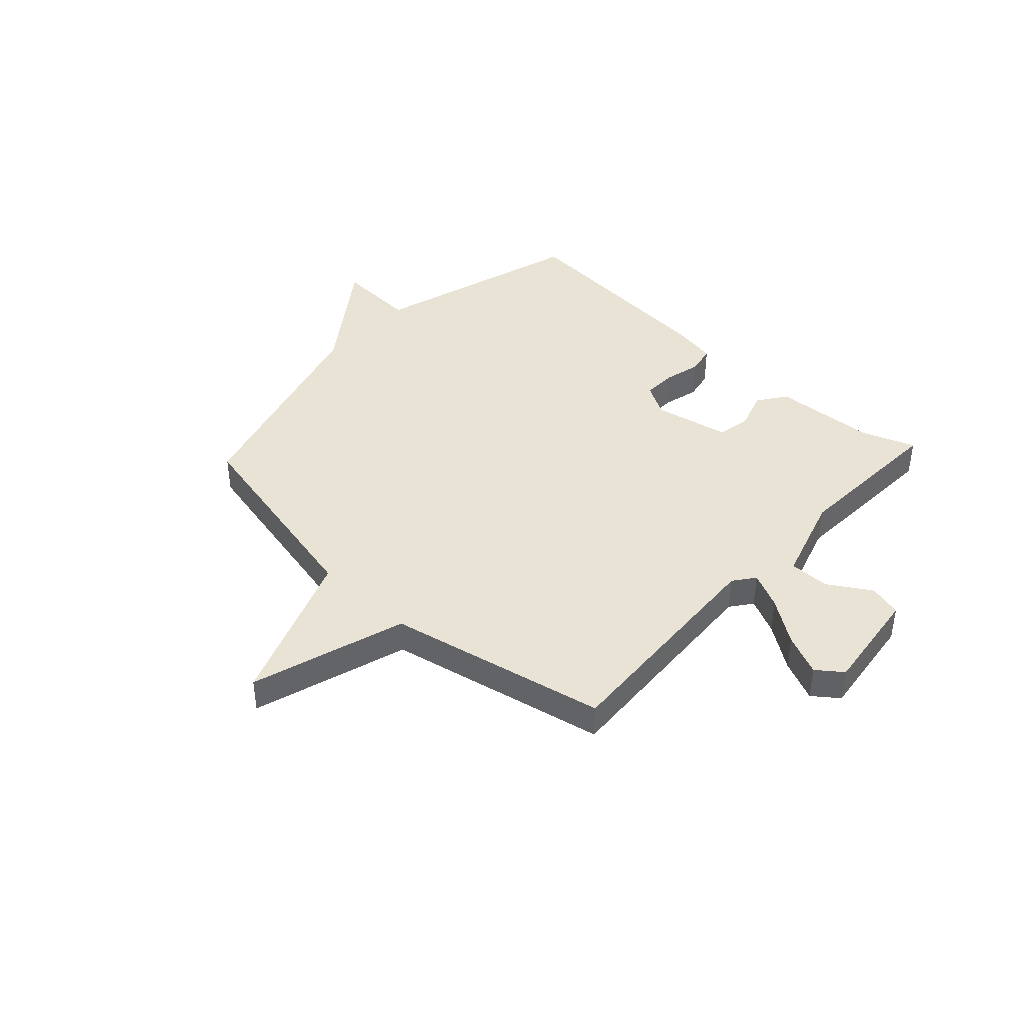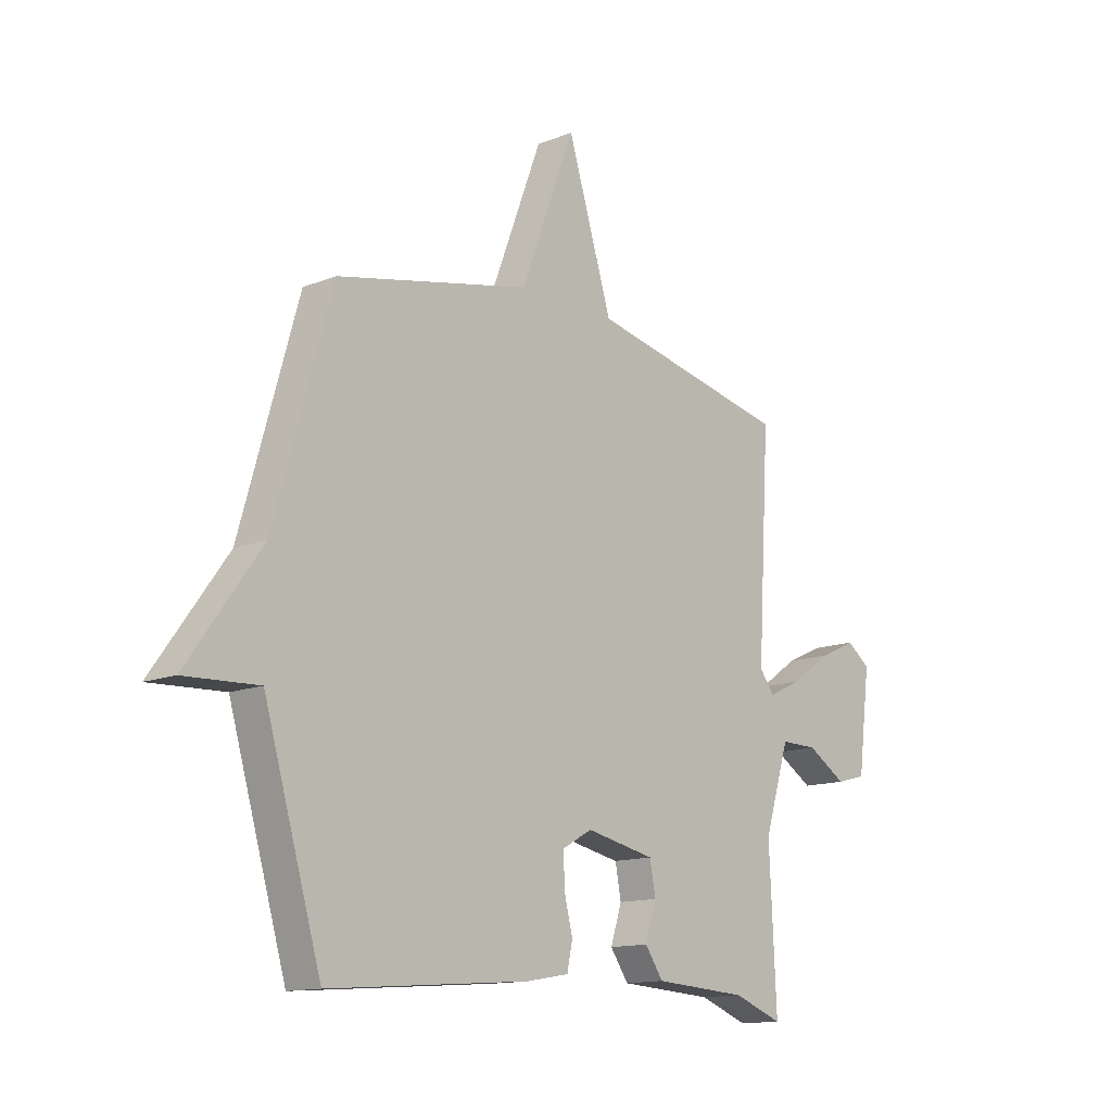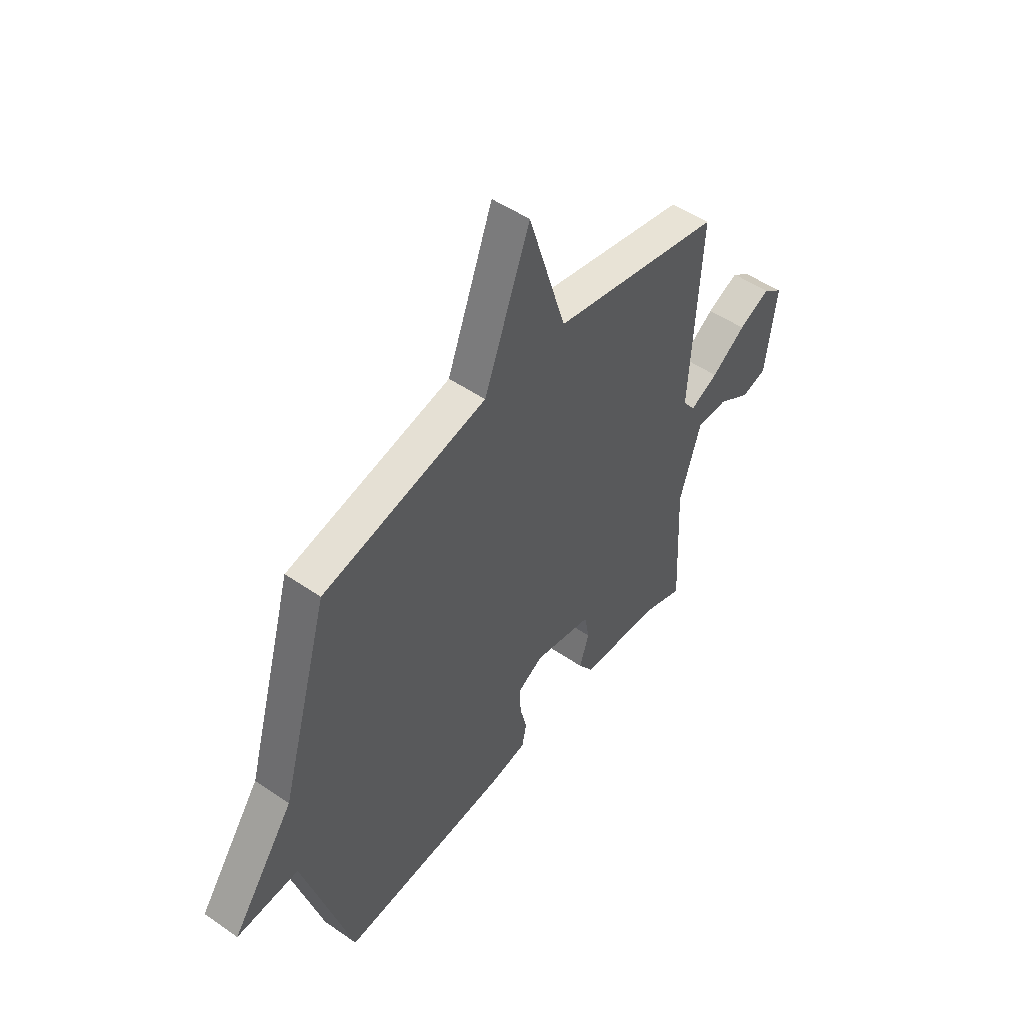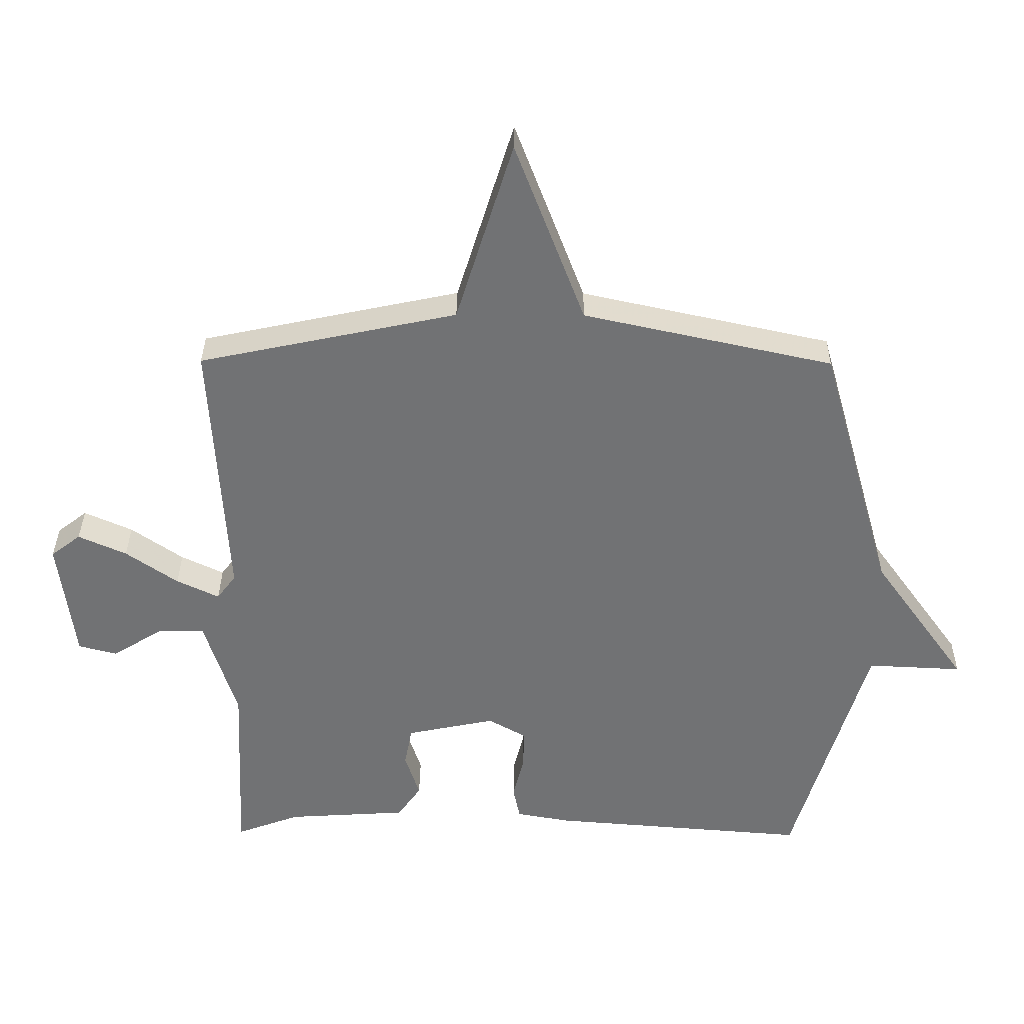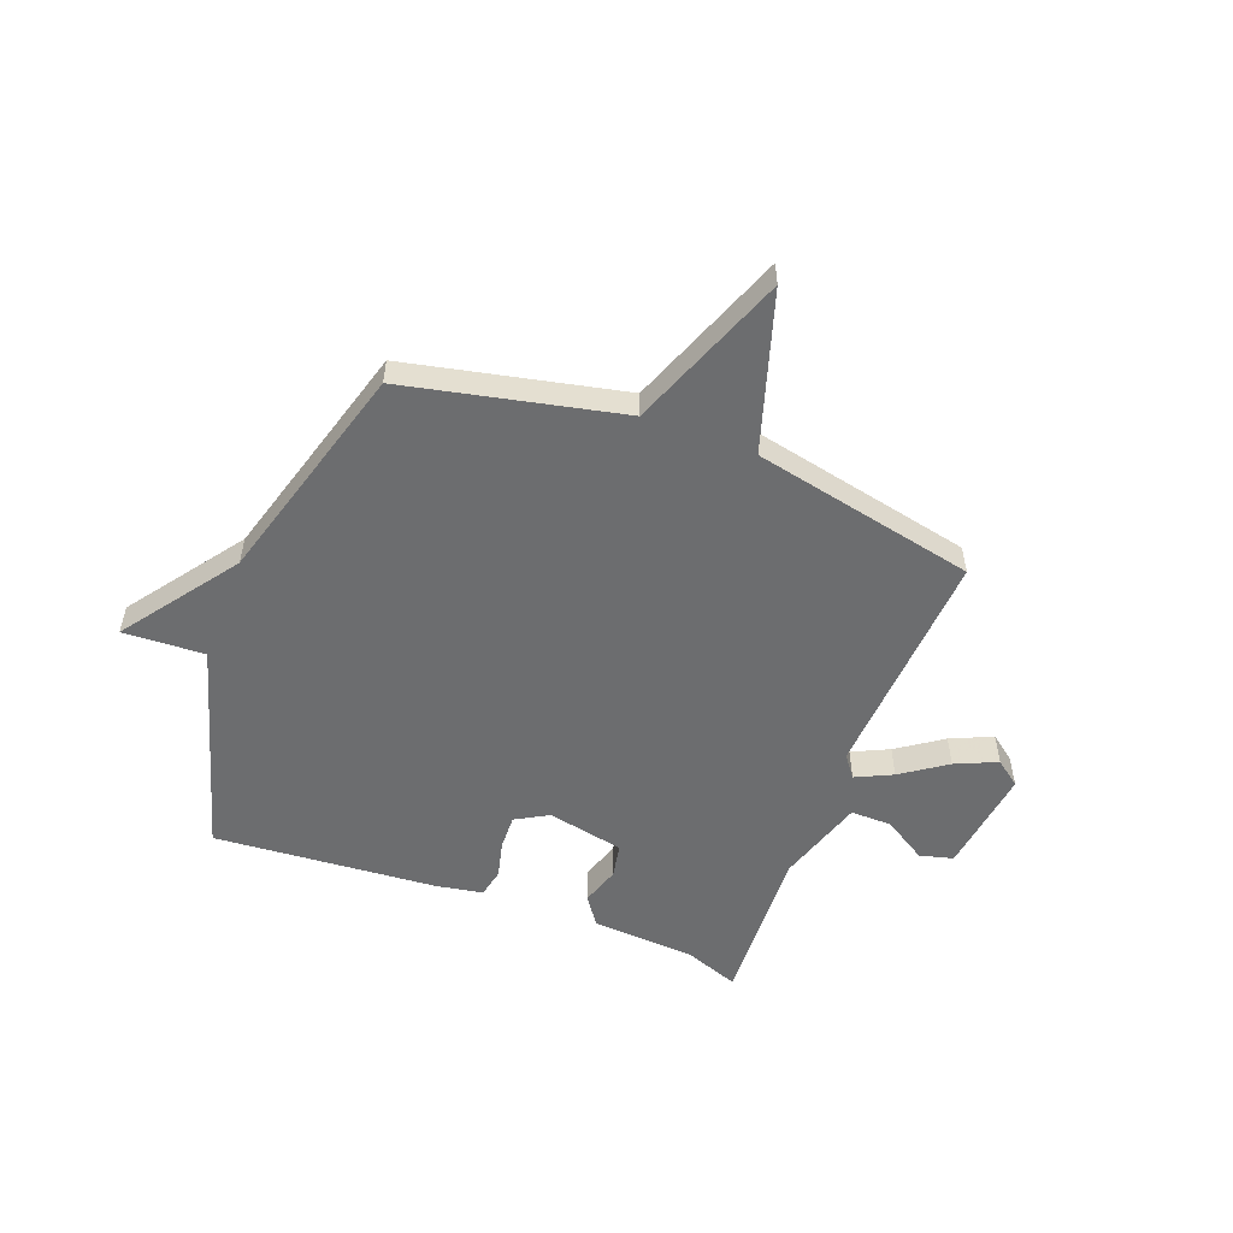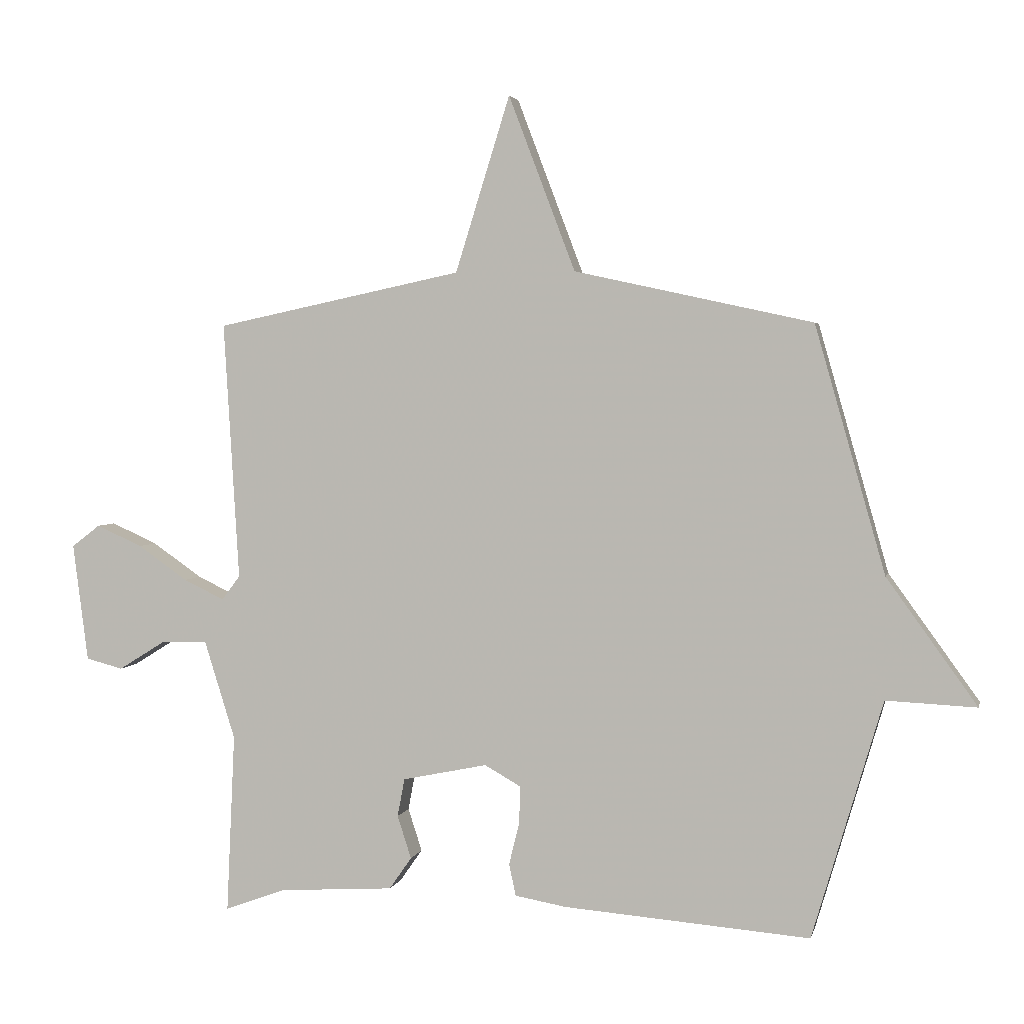
<metadata>
{"format":"obj","ext":"obj","renderer":"f3d","projection":"perspective","resolution":1024,"background":"white","views":[{"elev":42.0,"azim":42.9,"up":"+Y"},{"elev":-13.5,"azim":-48.1,"up":"+Z"},{"elev":50.0,"azim":-52.7,"up":"+Z"},{"elev":34.5,"azim":-179.5,"up":"+Z"},{"elev":-53.9,"azim":-20.9,"up":"+Y"},{"elev":3.1,"azim":-167.3,"up":"+Z"}]}
</metadata>
<code>
v -0.5 0.07 -0.5
v -0.616 0.07 -0.107
v -0.765 0.07 -0.114
v -0.616 0.07 0.093
v -0.5 0.07 0.5
v -0.107 0.07 0.586
v 0.003 0.07 0.875
v 0.093 0.07 0.586
v 0.5 0.07 0.5
v 0.475 0.07 0.074
v 0.505 0.07 0.034
v 0.572 0.07 0.066
v 0.654 0.07 0.123
v 0.73 0.07 0.157
v 0.777 0.07 0.121
v 0.752 0.07 -0.074
v 0.691 0.07 -0.09
v 0.612 0.07 -0.041
v 0.537 0.07 -0.04
v 0.486 0.07 -0.203
v 0.5 0.07 -0.5
v 0.4 0.07 -0.463
v 0.21 0.07 -0.451
v 0.173 0.07 -0.398
v 0.196 0.07 -0.327
v 0.184 0.07 -0.264
v 0.044 0.07 -0.235
v -0.016 0.07 -0.269
v -0.014 0.07 -0.332
v 0.003 0.07 -0.4
v -0.008 0.07 -0.453
v -0.093 0.07 -0.468
v -0.5 0 -0.5
v -0.616 0 -0.107
v -0.765 0 -0.114
v -0.616 0 0.093
v -0.5 0 0.5
v -0.107 0 0.586
v 0.003 0 0.875
v 0.093 0 0.586
v 0.5 0 0.5
v 0.475 0 0.074
v 0.505 0 0.034
v 0.572 0 0.066
v 0.654 0 0.123
v 0.73 0 0.157
v 0.777 0 0.121
v 0.752 0 -0.074
v 0.691 0 -0.09
v 0.612 0 -0.041
v 0.537 0 -0.04
v 0.486 0 -0.203
v 0.5 0 -0.5
v 0.4 0 -0.463
v 0.21 0 -0.451
v 0.173 0 -0.398
v 0.196 0 -0.327
v 0.184 0 -0.264
v 0.044 0 -0.235
v -0.016 0 -0.269
v -0.014 0 -0.332
v 0.003 0 -0.4
v -0.008 0 -0.453
v -0.093 0 -0.468
f 32 1 2
f 31 32 2
f 30 31 2
f 29 30 2
f 28 29 2
f 27 28 2
f 22 23 24 25
f 22 25 26
f 21 22 26
f 20 21 26
f 19 20 26 27
f 16 17 18
f 15 16 18
f 14 15 18
f 13 14 18
f 12 13 18
f 11 12 18 19
f 19 27 2
f 11 19 2
f 10 11 2
f 6 7 8
f 9 10 2
f 8 9 2
f 6 8 2
f 5 6 2
f 4 5 2
f 2 3 4
f 34 33 64
f 34 64 63
f 34 63 62
f 34 62 61
f 34 61 60
f 34 60 59
f 57 56 55 54
f 58 57 54
f 58 54 53
f 58 53 52
f 59 58 52 51
f 50 49 48
f 50 48 47
f 50 47 46
f 50 46 45
f 50 45 44
f 51 50 44 43
f 34 59 51
f 34 51 43
f 34 43 42
f 40 39 38
f 34 42 41
f 34 41 40
f 34 40 38
f 34 38 37
f 34 37 36
f 36 35 34
f 1 33 34 2
f 2 34 35 3
f 3 35 36 4
f 4 36 37 5
f 5 37 38 6
f 6 38 39 7
f 7 39 40 8
f 8 40 41 9
f 9 41 42 10
f 10 42 43 11
f 11 43 44 12
f 12 44 45 13
f 13 45 46 14
f 14 46 47 15
f 15 47 48 16
f 16 48 49 17
f 17 49 50 18
f 18 50 51 19
f 19 51 52 20
f 20 52 53 21
f 21 53 54 22
f 22 54 55 23
f 23 55 56 24
f 24 56 57 25
f 25 57 58 26
f 26 58 59 27
f 27 59 60 28
f 28 60 61 29
f 29 61 62 30
f 30 62 63 31
f 31 63 64 32
f 32 64 33 1

</code>
